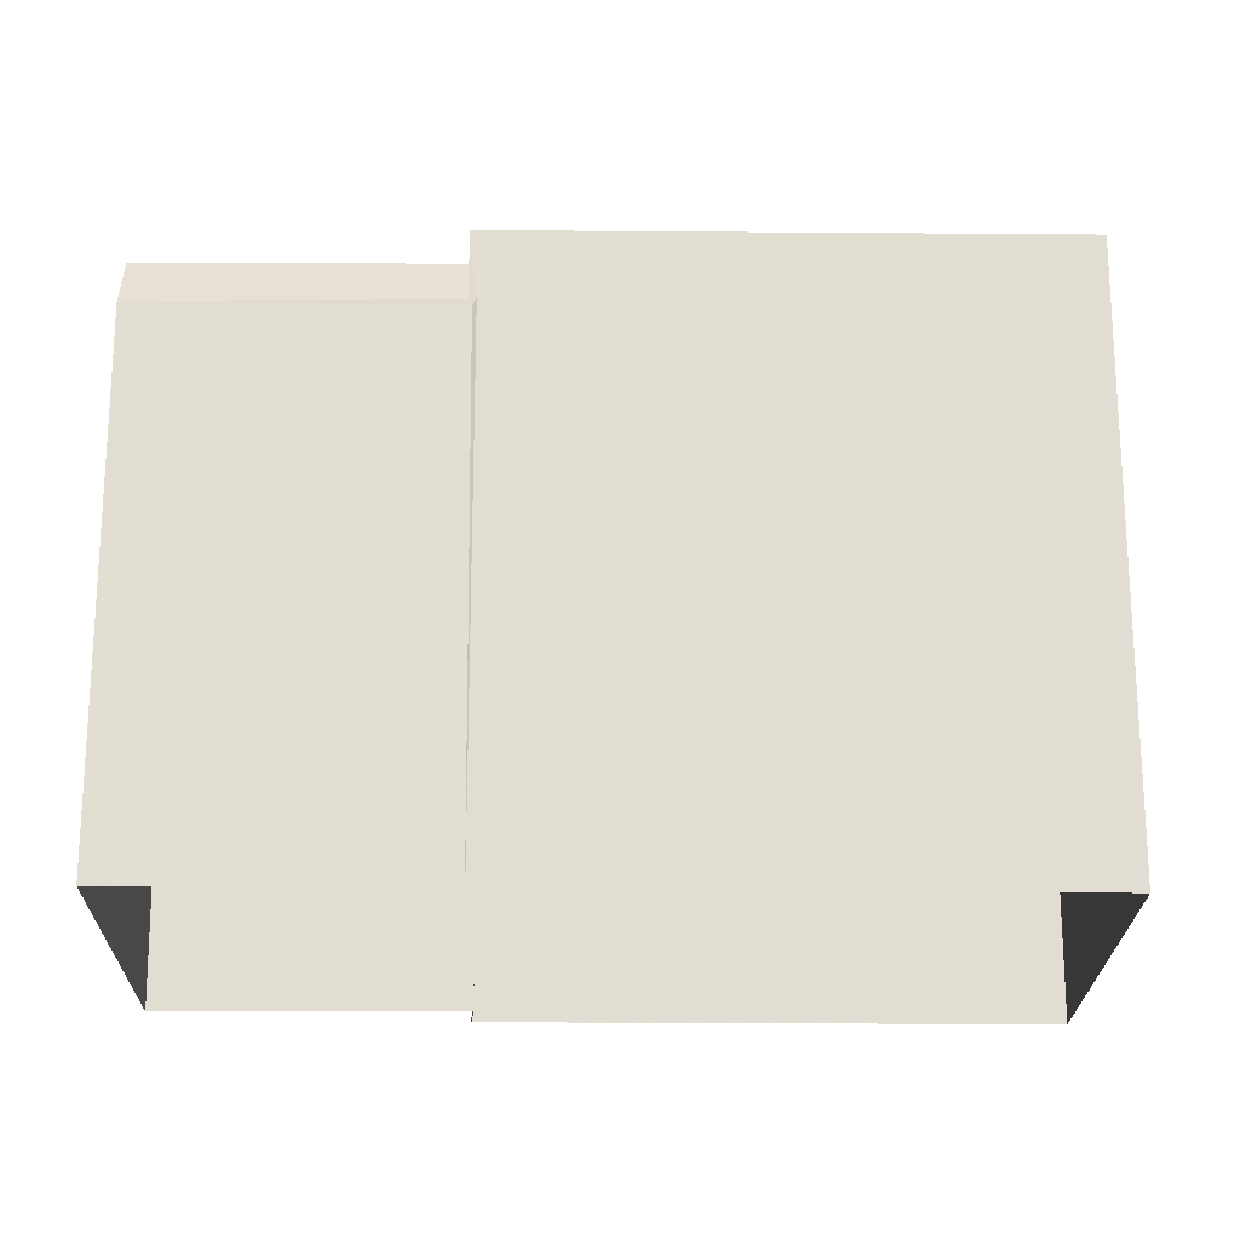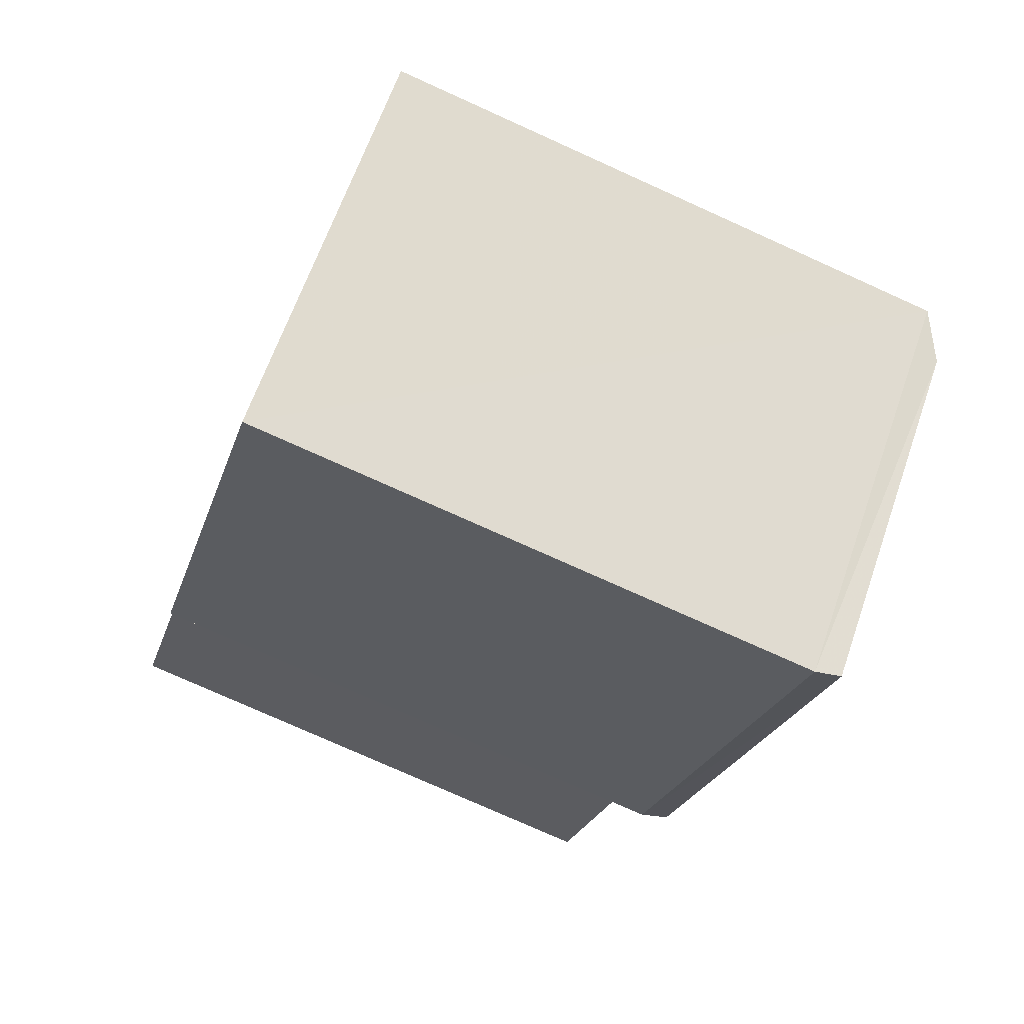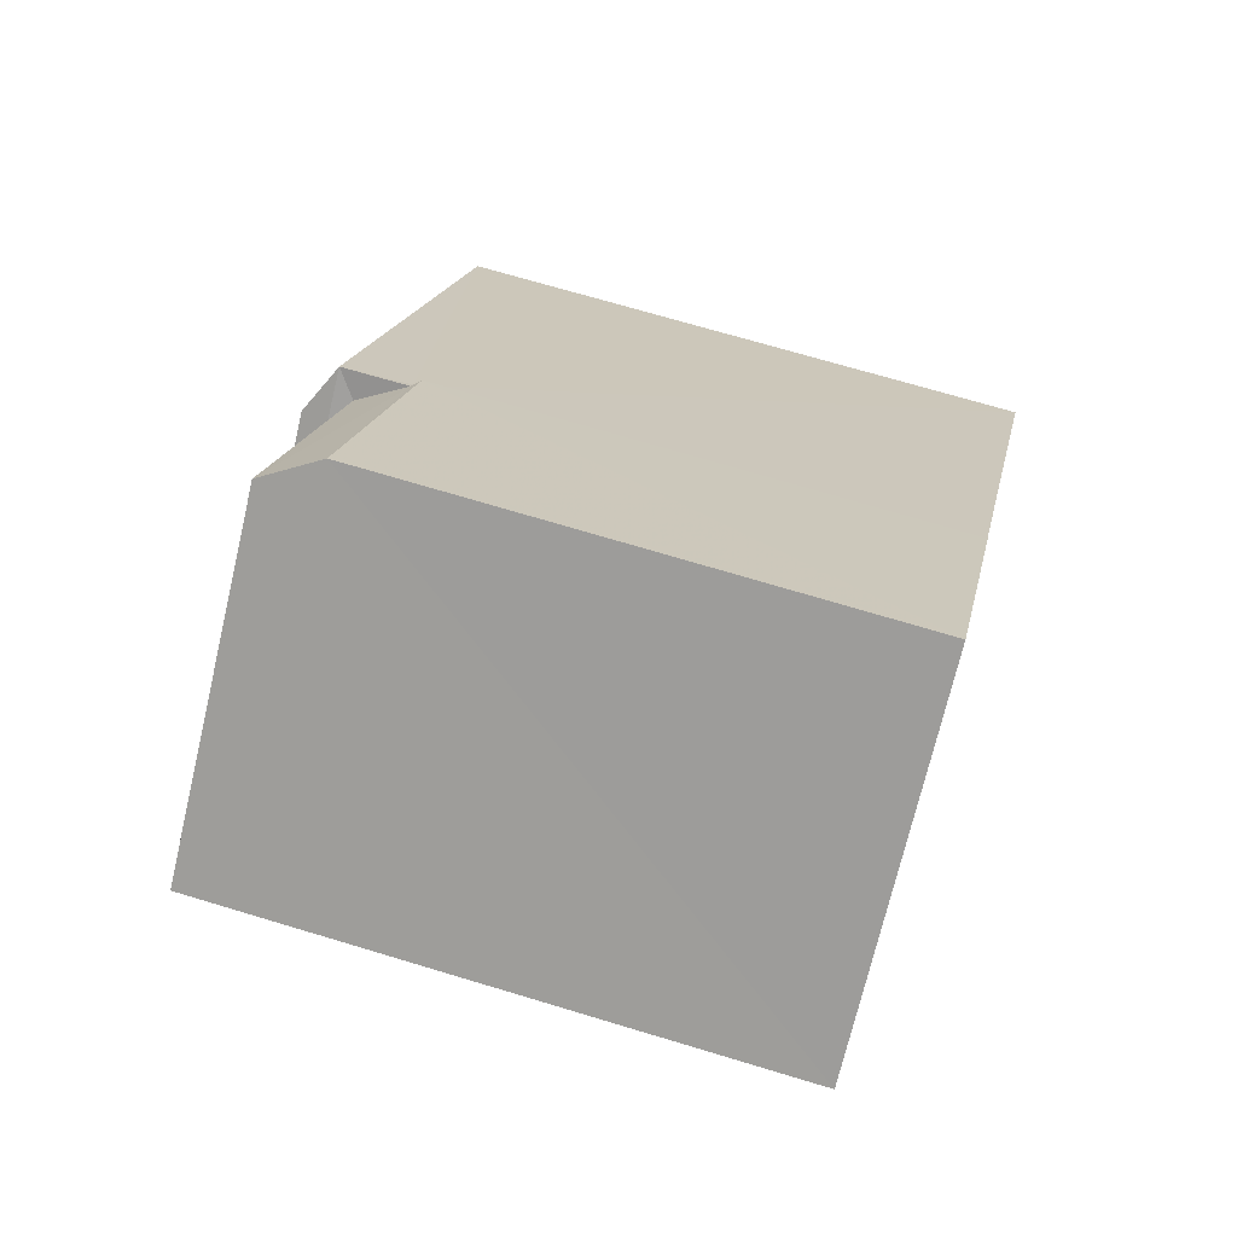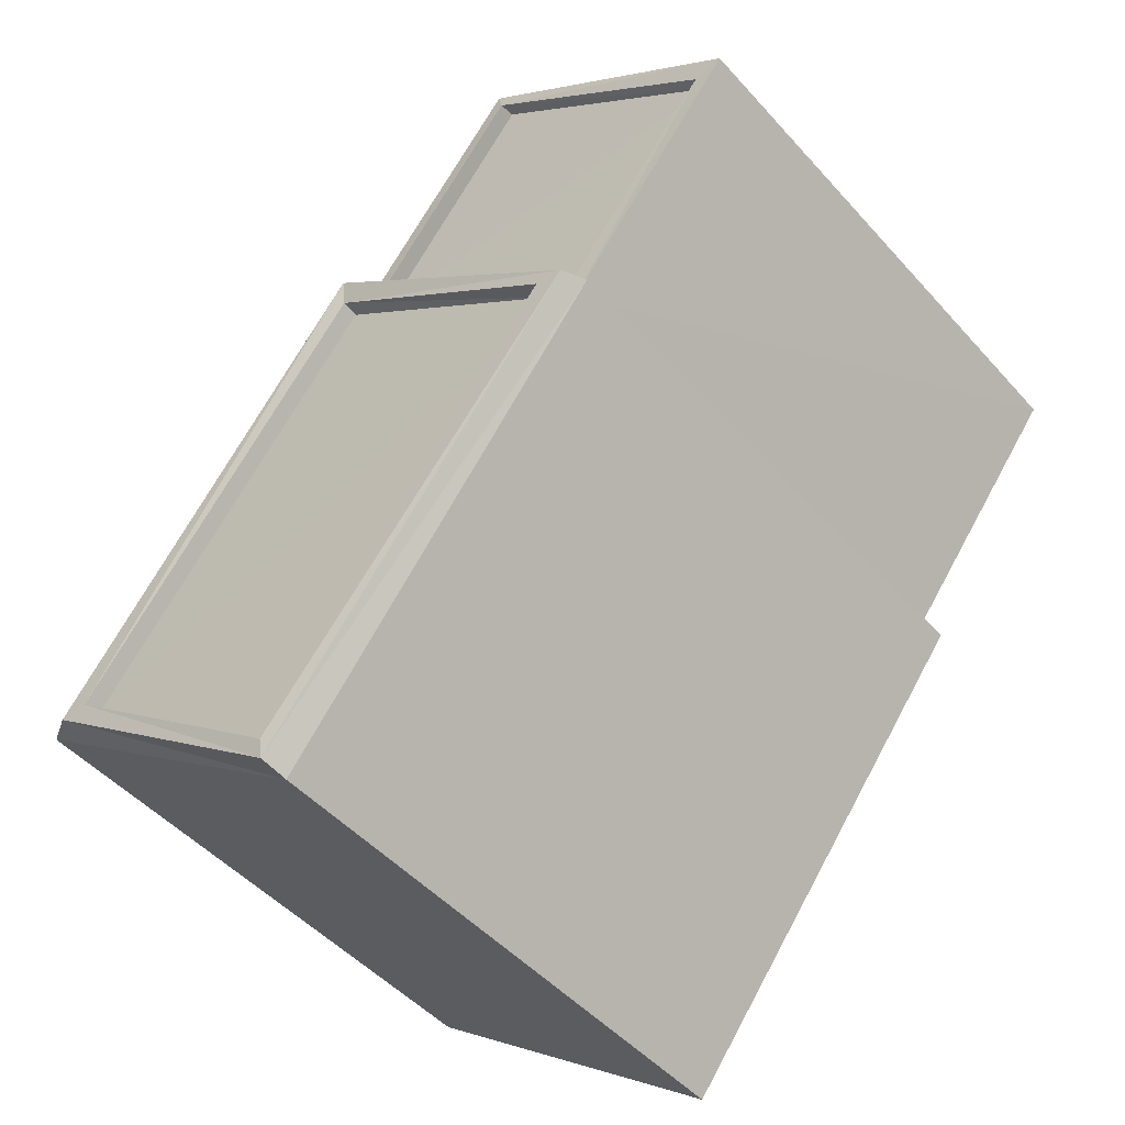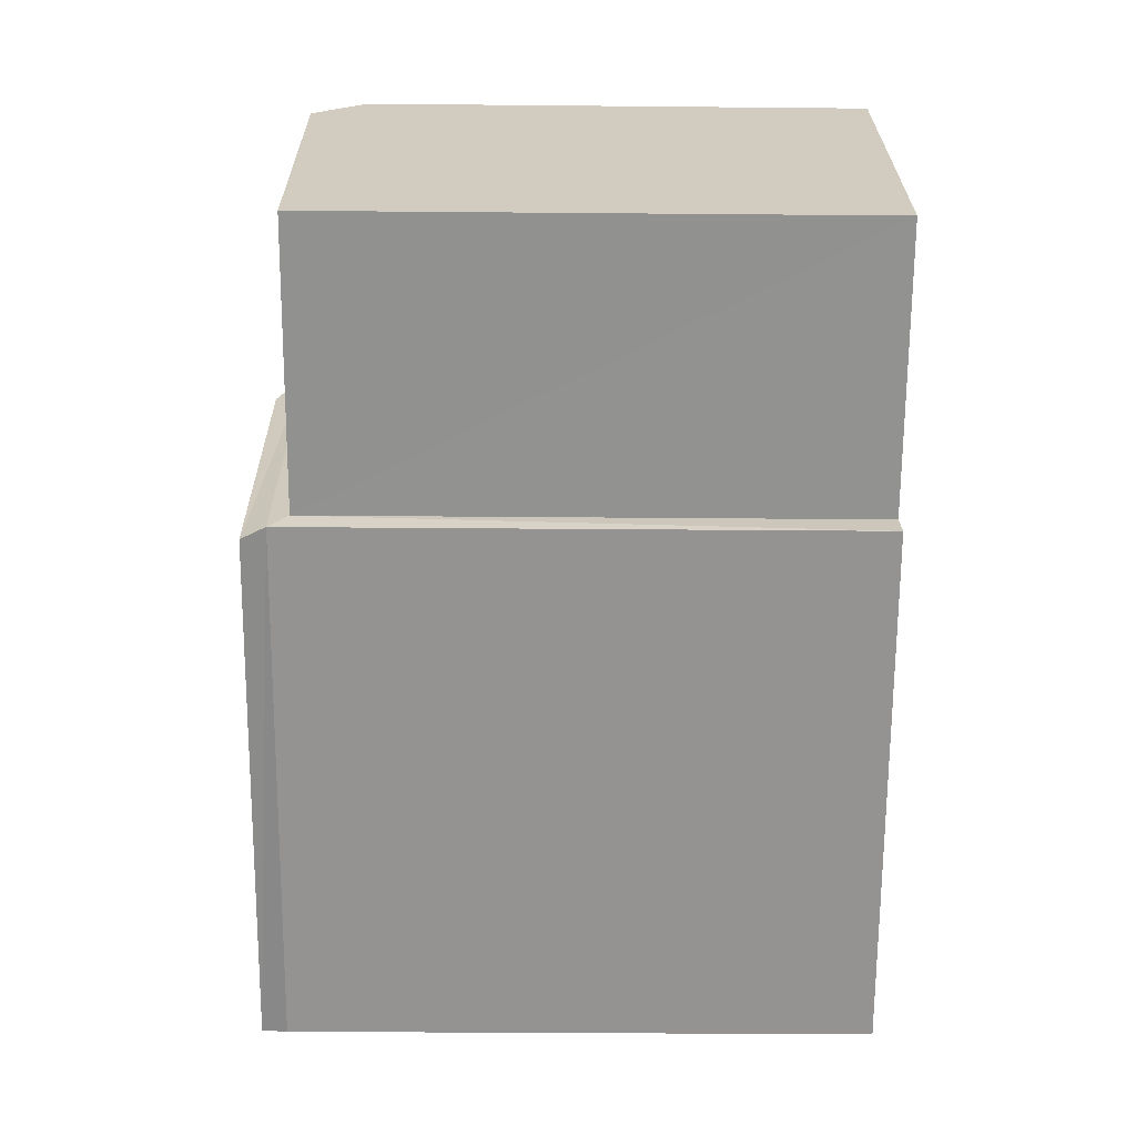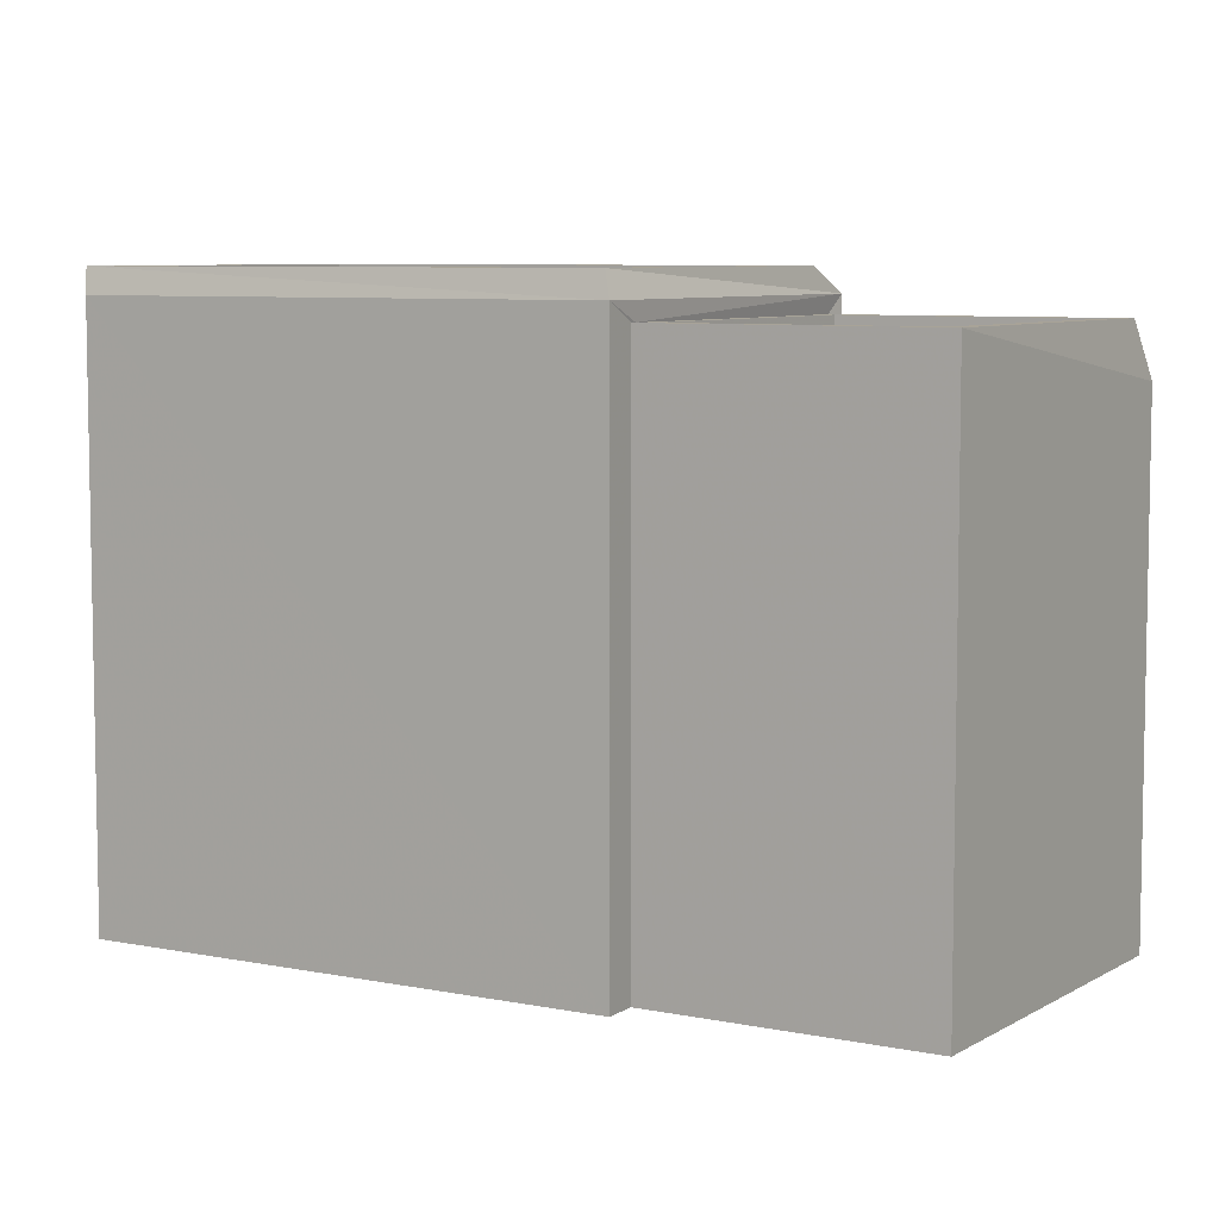
<metadata>
{"format":"obj","ext":"obj","renderer":"f3d","projection":"perspective","resolution":1024,"background":"white","views":[{"elev":-21.6,"azim":-128.7,"up":"+Z"},{"elev":-76.8,"azim":-114.2,"up":"+Y"},{"elev":70.0,"azim":106.9,"up":"+Y"},{"elev":-48.0,"azim":39.2,"up":"+Y"},{"elev":-14.4,"azim":89.4,"up":"+Y"},{"elev":6.9,"azim":83.1,"up":"+Z"}]}
</metadata>
<code>
v 1.195e+05 7.865e+05 24.69
v 1.195e+05 7.865e+05 24.69
v 1.195e+05 7.865e+05 24.69
v 1.195e+05 7.865e+05 24.7
v 1.195e+05 7.865e+05 24.69
v 1.195e+05 7.865e+05 24.69
v 1.195e+05 7.865e+05 24.69
v 1.195e+05 7.865e+05 24.7
v 1.195e+05 7.865e+05 33.11
v 1.195e+05 7.865e+05 33.48
v 1.195e+05 7.865e+05 33.12
v 1.195e+05 7.865e+05 33.48
v 1.195e+05 7.865e+05 33.11
v 1.195e+05 7.865e+05 33.48
v 1.195e+05 7.865e+05 33.11
v 1.195e+05 7.865e+05 33.48
v 1.195e+05 7.865e+05 33.48
v 1.195e+05 7.865e+05 33.48
v 1.195e+05 7.865e+05 33.48
v 1.195e+05 7.865e+05 33.48
v 1.195e+05 7.865e+05 33.23
v 1.195e+05 7.865e+05 33.23
v 1.195e+05 7.865e+05 33.23
v 1.195e+05 7.865e+05 33.23
v 1.195e+05 7.865e+05 32.85
v 1.195e+05 7.865e+05 32.85
v 1.195e+05 7.865e+05 32.85
v 1.195e+05 7.865e+05 32.85
v 1.195e+05 7.865e+05 32.84
v 1.195e+05 7.865e+05 32.85
v 1.195e+05 7.865e+05 32.59
v 1.195e+05 7.865e+05 32.6
v 1.195e+05 7.865e+05 32.6
v 1.195e+05 7.865e+05 32.6
v 1.195e+05 7.865e+05 32.84
v 1.195e+05 7.865e+05 32.84
v 1.195e+05 7.865e+05 32.84
v 1.195e+05 7.865e+05 32.16
v 1.195e+05 7.865e+05 32.16
v 1.195e+05 7.865e+05 32.05
v 1.195e+05 7.865e+05 32.05
f 1 2 3
f 2 4 3
f 5 3 6
f 6 7 8
f 3 4 7
f 3 7 6
f 9 10 11
f 10 12 11
f 11 12 13
f 13 14 15
f 12 14 13
f 14 16 15
f 15 16 9
f 17 18 16
f 18 10 16
f 14 12 19
f 20 14 19
f 12 10 18
f 19 12 18
f 21 22 23
f 24 21 23
f 17 16 14
f 20 17 14
f 25 26 27
f 28 29 30
f 27 26 28
f 28 26 29
f 31 32 33
f 31 34 32
f 35 25 27
f 29 36 30
f 36 35 37
f 30 36 37
f 27 37 35
f 11 4 2
f 9 11 2
f 7 4 38
f 4 11 38
f 38 13 39
f 38 11 13
f 3 36 1
f 39 13 26
f 26 13 29
f 36 29 15
f 1 36 15
f 29 13 15
f 9 2 1
f 15 9 1
f 16 10 9
f 18 24 23
f 18 17 24
f 18 23 22
f 19 18 22
f 19 22 21
f 20 19 21
f 17 21 24
f 17 20 21
f 5 36 3
f 5 35 36
f 40 41 6
f 8 40 6
f 25 35 41
f 35 5 41
f 5 6 41
f 7 40 8
f 7 38 40
f 40 39 41
f 41 39 25
f 40 38 39
f 25 39 26
f 30 31 33
f 30 37 31
f 28 33 32
f 28 30 33
f 28 32 34
f 27 28 34
f 27 34 31
f 37 27 31

</code>
